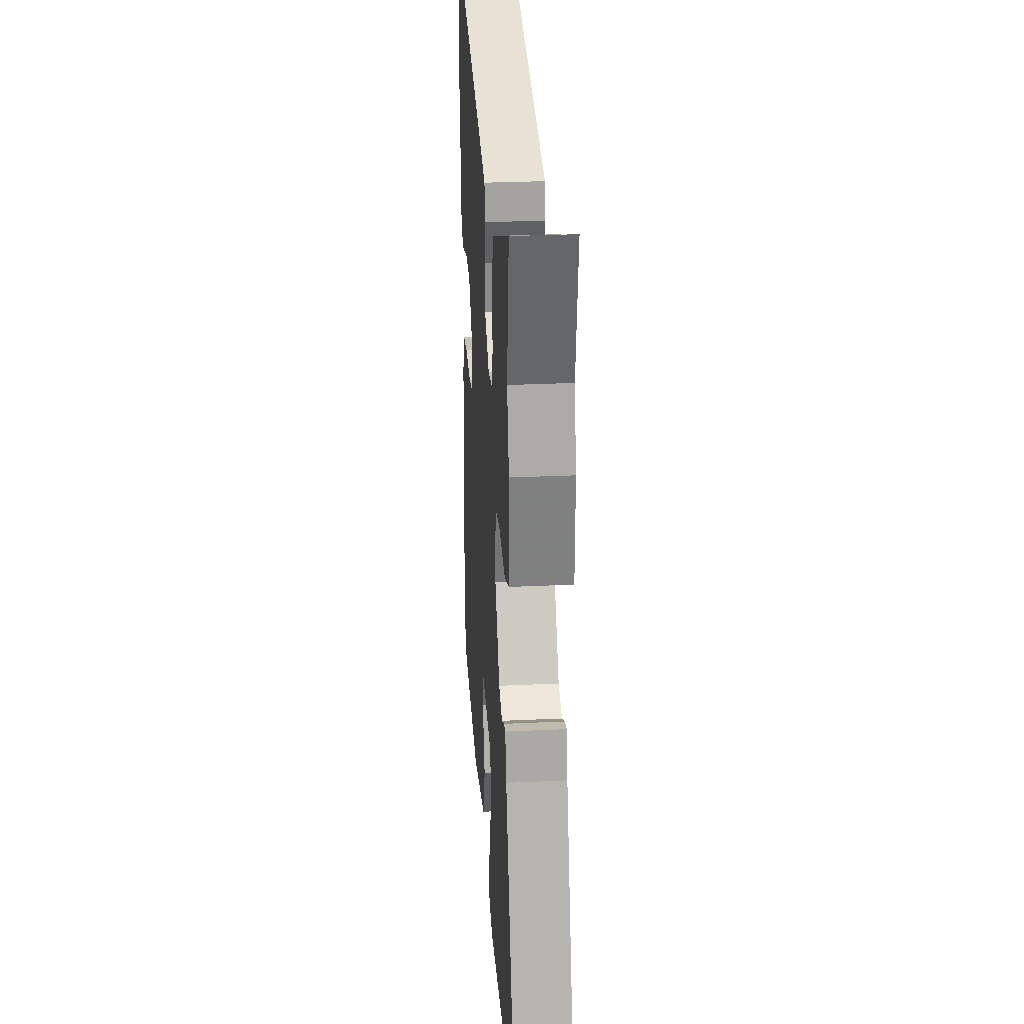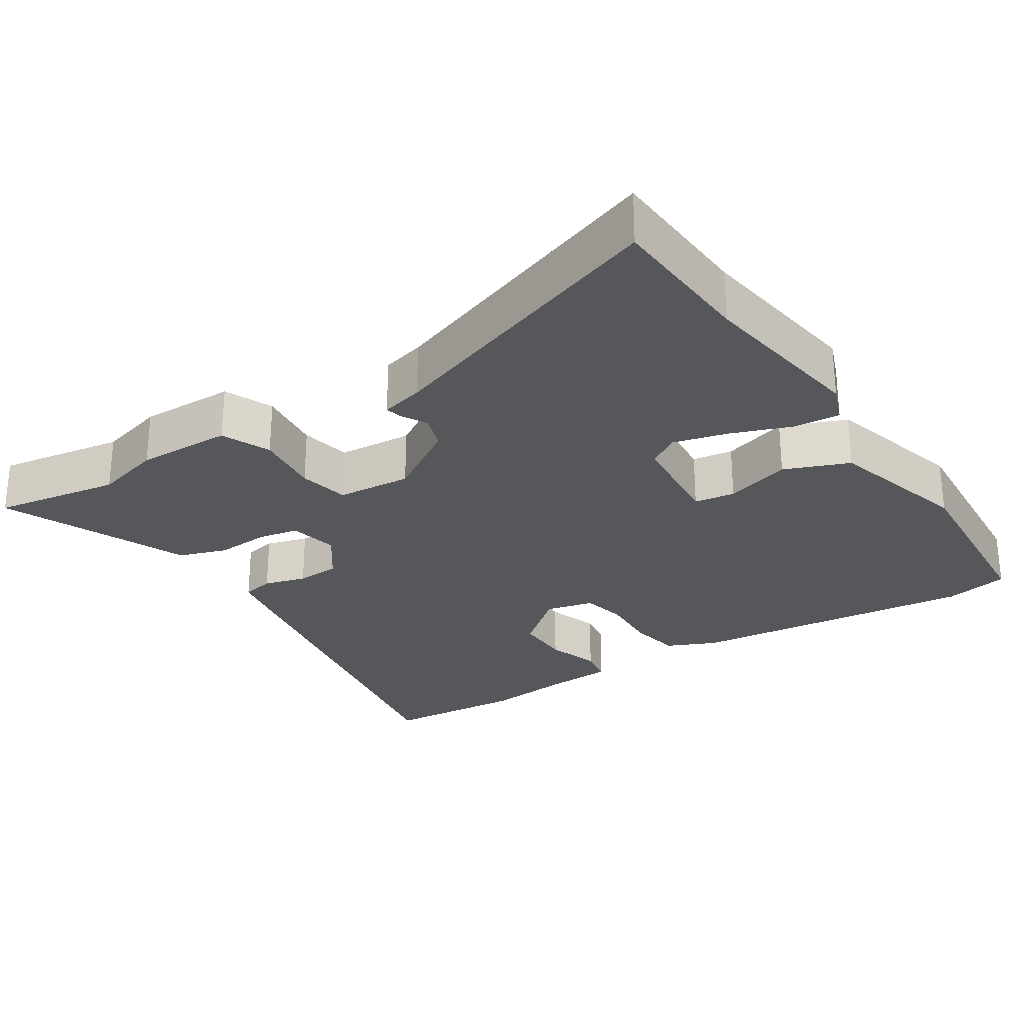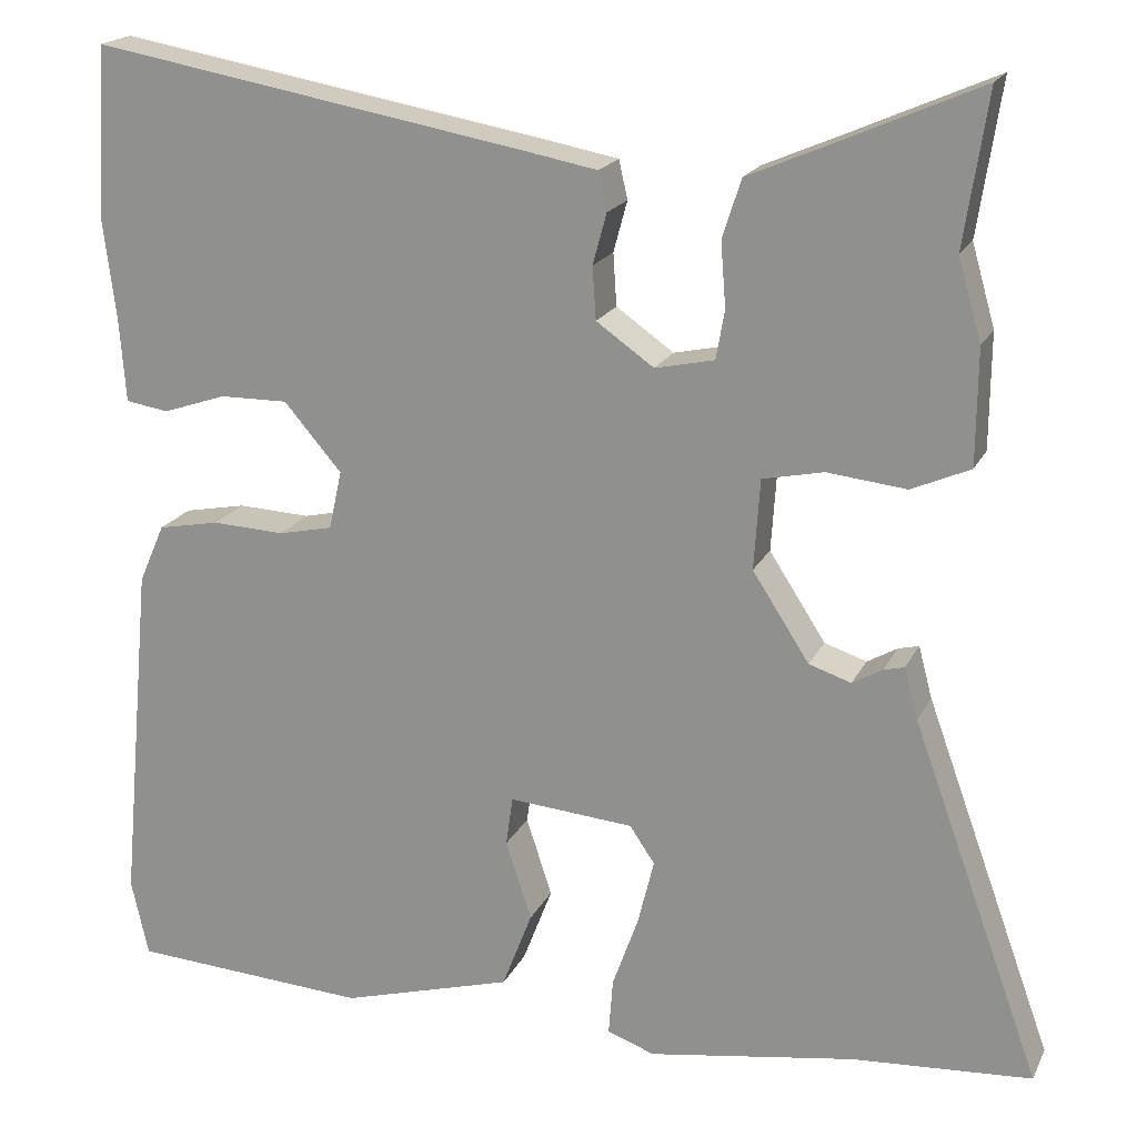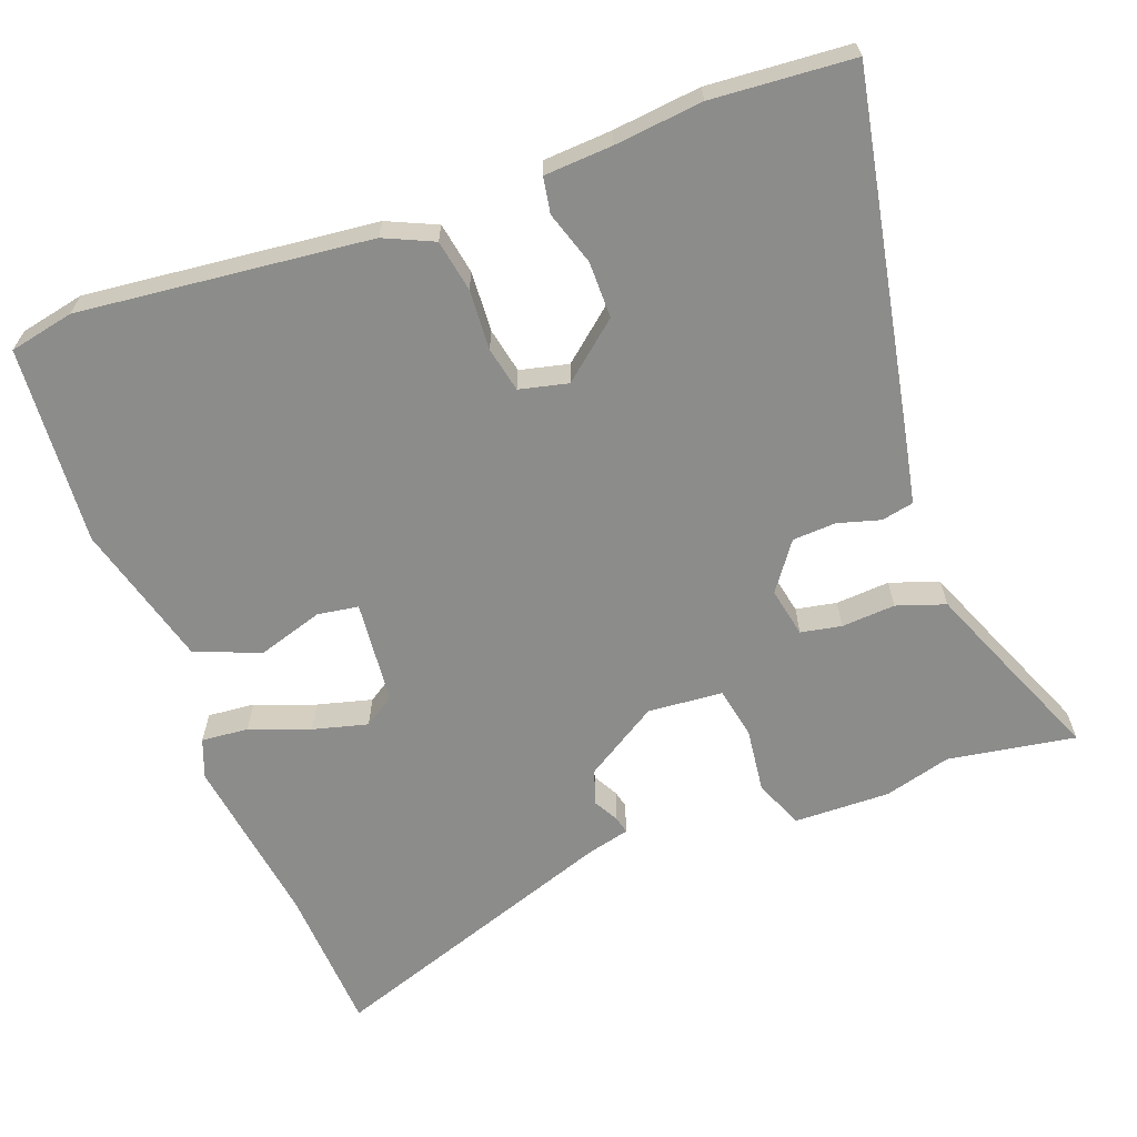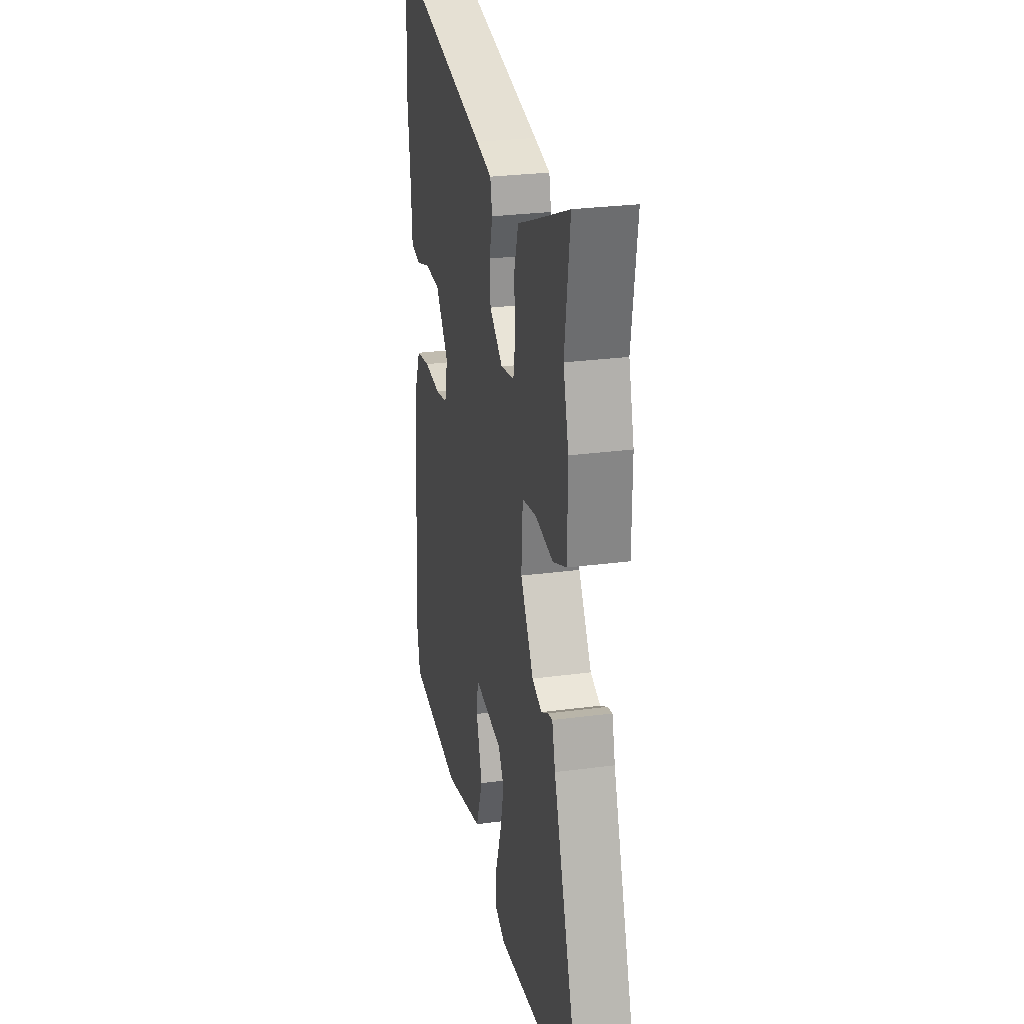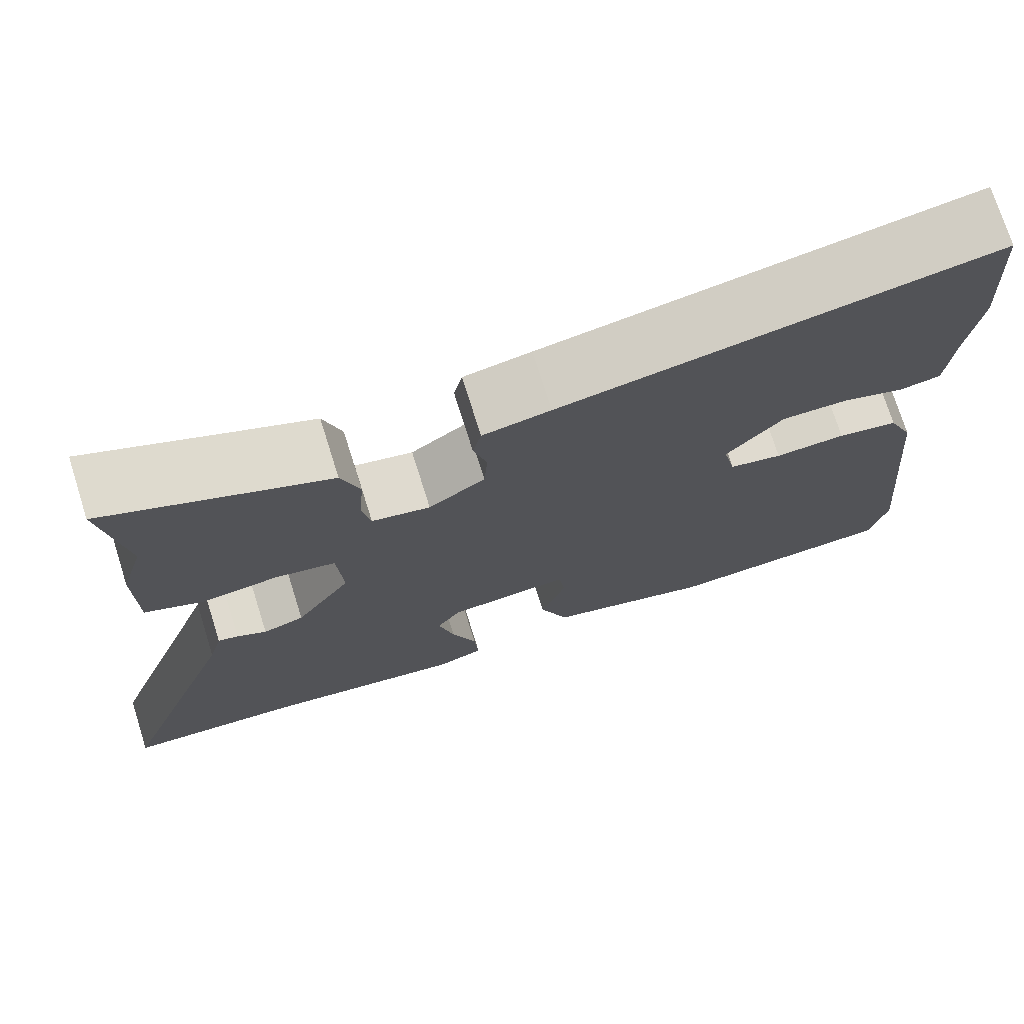
<metadata>
{"format":"obj","ext":"obj","renderer":"f3d","projection":"perspective","resolution":1024,"background":"white","views":[{"elev":29.9,"azim":86.1,"up":"+Z"},{"elev":-27.1,"azim":122.4,"up":"+Y"},{"elev":19.0,"azim":19.6,"up":"+Z"},{"elev":-64.1,"azim":-70.4,"up":"+Y"},{"elev":27.7,"azim":78.5,"up":"+Z"},{"elev":74.1,"azim":162.5,"up":"+Z"}]}
</metadata>
<code>
v -0.495 0.07 -0.522
v -0.515 0.07 -0.432
v -0.477 0.07 -0.026
v -0.447 0.07 0.043
v -0.375 0.07 0.057
v -0.291 0.07 0.053
v -0.228 0.07 0.067
v -0.213 0.07 0.135
v -0.28 0.07 0.213
v -0.359 0.07 0.212
v -0.433 0.07 0.187
v -0.483 0.07 0.195
v -0.49 0.07 0.29
v -0.505 0.07 0.412
v -0.493 0.07 0.609
v 0.018 0.07 0.519
v 0.098 0.07 0.504
v 0.108 0.07 0.459
v 0.092 0.07 0.4
v 0.096 0.07 0.339
v 0.163 0.07 0.292
v 0.232 0.07 0.307
v 0.242 0.07 0.364
v 0.236 0.07 0.439
v 0.258 0.07 0.507
v 0.349 0.07 0.546
v 0.518 0.07 0.62
v 0.491 0.07 0.442
v 0.518 0.07 0.348
v 0.517 0.07 0.214
v 0.449 0.07 0.184
v 0.357 0.07 0.194
v 0.286 0.07 0.179
v 0.279 0.07 0.074
v 0.345 0.07 -0.028
v 0.394 0.07 -0.044
v 0.429 0.07 -0.024
v 0.453 0.07 -0.018
v 0.469 0.07 -0.078
v 0.619 0.07 -0.492
v 0.411 0.07 -0.506
v 0.17 0.07 -0.544
v 0.115 0.07 -0.524
v 0.12 0.07 -0.458
v 0.15 0.07 -0.374
v 0.169 0.07 -0.297
v 0.14 0.07 -0.254
v -0.005 0.07 -0.242
v -0.013 0.07 -0.299
v 0.017 0.07 -0.391
v -0.018 0.07 -0.482
v -0.218 0.07 -0.539
v -0.495 0 -0.522
v -0.515 0 -0.432
v -0.477 0 -0.026
v -0.447 0 0.043
v -0.375 0 0.057
v -0.291 0 0.053
v -0.228 0 0.067
v -0.213 0 0.135
v -0.28 0 0.213
v -0.359 0 0.212
v -0.433 0 0.187
v -0.483 0 0.195
v -0.49 0 0.29
v -0.505 0 0.412
v -0.493 0 0.609
v 0.018 0 0.519
v 0.098 0 0.504
v 0.108 0 0.459
v 0.092 0 0.4
v 0.096 0 0.339
v 0.163 0 0.292
v 0.232 0 0.307
v 0.242 0 0.364
v 0.236 0 0.439
v 0.258 0 0.507
v 0.349 0 0.546
v 0.518 0 0.62
v 0.491 0 0.442
v 0.518 0 0.348
v 0.517 0 0.214
v 0.449 0 0.184
v 0.357 0 0.194
v 0.286 0 0.179
v 0.279 0 0.074
v 0.345 0 -0.028
v 0.394 0 -0.044
v 0.429 0 -0.024
v 0.453 0 -0.018
v 0.469 0 -0.078
v 0.619 0 -0.492
v 0.411 0 -0.506
v 0.17 0 -0.544
v 0.115 0 -0.524
v 0.12 0 -0.458
v 0.15 0 -0.374
v 0.169 0 -0.297
v 0.14 0 -0.254
v -0.005 0 -0.242
v -0.013 0 -0.299
v 0.017 0 -0.391
v -0.018 0 -0.482
v -0.218 0 -0.539
f 4 5 6
f 3 4 6
f 2 3 6
f 1 2 6
f 52 1 6
f 51 52 6
f 50 51 6
f 49 50 6
f 48 49 6 7
f 47 48 7 8
f 43 44 45
f 42 43 45
f 41 42 45
f 41 45 46
f 40 41 46
f 39 40 46
f 39 46 47
f 38 39 47
f 37 38 47
f 36 37 47
f 30 31 32
f 29 30 32
f 28 29 32
f 28 32 33
f 27 28 33
f 26 27 33
f 25 26 33
f 24 25 33
f 23 24 33
f 22 23 33 34
f 17 18 19
f 16 17 19
f 15 16 19
f 14 15 19
f 13 14 19
f 12 13 19
f 11 12 19
f 10 11 19
f 9 10 19 20
f 8 9 20 21
f 35 36 47 8
f 34 35 8
f 8 21 22 34
f 58 57 56
f 58 56 55
f 58 55 54
f 58 54 53
f 58 53 104
f 58 104 103
f 58 103 102
f 58 102 101
f 59 58 101 100
f 60 59 100 99
f 97 96 95
f 97 95 94
f 97 94 93
f 98 97 93
f 98 93 92
f 98 92 91
f 99 98 91
f 99 91 90
f 99 90 89
f 99 89 88
f 84 83 82
f 84 82 81
f 84 81 80
f 85 84 80
f 85 80 79
f 85 79 78
f 85 78 77
f 85 77 76
f 85 76 75
f 86 85 75 74
f 71 70 69
f 71 69 68
f 71 68 67
f 71 67 66
f 71 66 65
f 71 65 64
f 71 64 63
f 71 63 62
f 72 71 62 61
f 73 72 61 60
f 60 99 88 87
f 60 87 86
f 86 74 73 60
f 1 53 54 2
f 2 54 55 3
f 3 55 56 4
f 4 56 57 5
f 5 57 58 6
f 6 58 59 7
f 7 59 60 8
f 8 60 61 9
f 9 61 62 10
f 10 62 63 11
f 11 63 64 12
f 12 64 65 13
f 13 65 66 14
f 14 66 67 15
f 15 67 68 16
f 16 68 69 17
f 17 69 70 18
f 18 70 71 19
f 19 71 72 20
f 20 72 73 21
f 21 73 74 22
f 22 74 75 23
f 23 75 76 24
f 24 76 77 25
f 25 77 78 26
f 26 78 79 27
f 27 79 80 28
f 28 80 81 29
f 29 81 82 30
f 30 82 83 31
f 31 83 84 32
f 32 84 85 33
f 33 85 86 34
f 34 86 87 35
f 35 87 88 36
f 36 88 89 37
f 37 89 90 38
f 38 90 91 39
f 39 91 92 40
f 40 92 93 41
f 41 93 94 42
f 42 94 95 43
f 43 95 96 44
f 44 96 97 45
f 45 97 98 46
f 46 98 99 47
f 47 99 100 48
f 48 100 101 49
f 49 101 102 50
f 50 102 103 51
f 51 103 104 52
f 52 104 53 1

</code>
